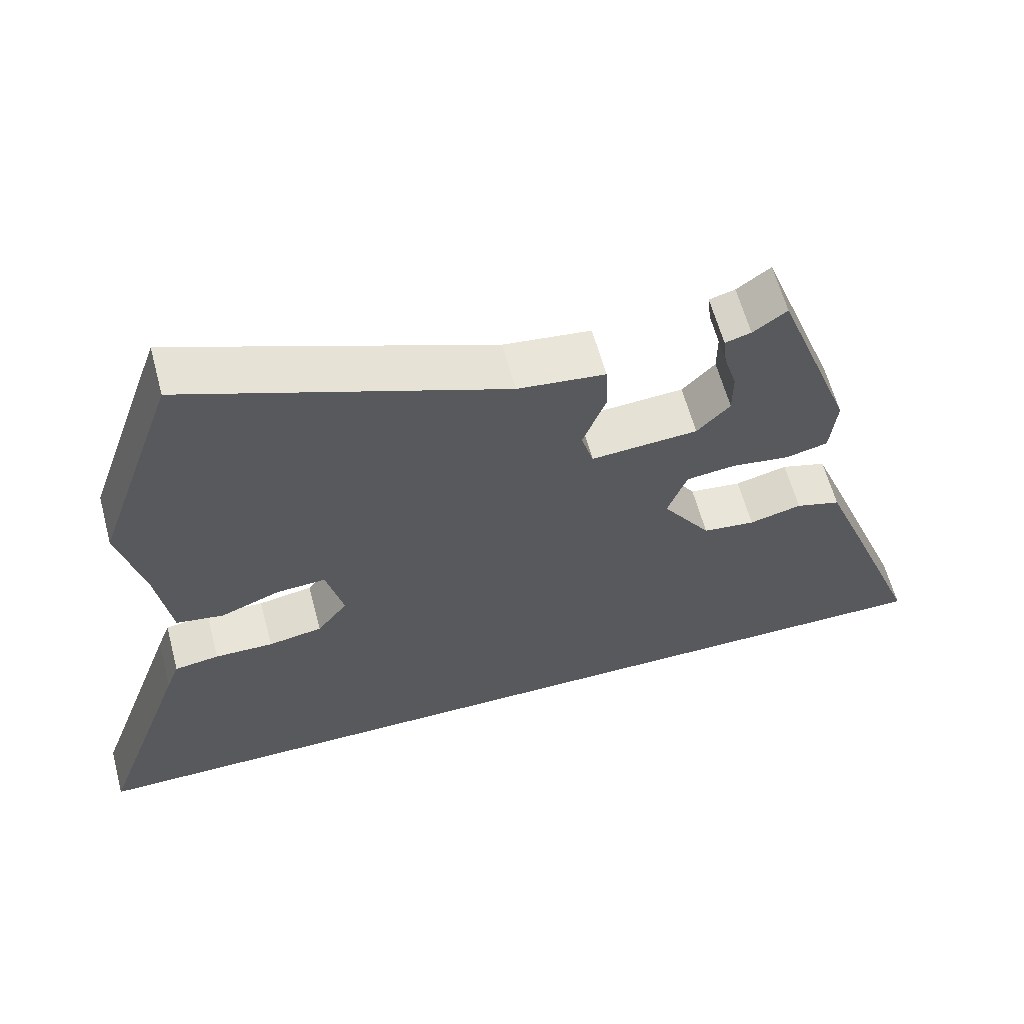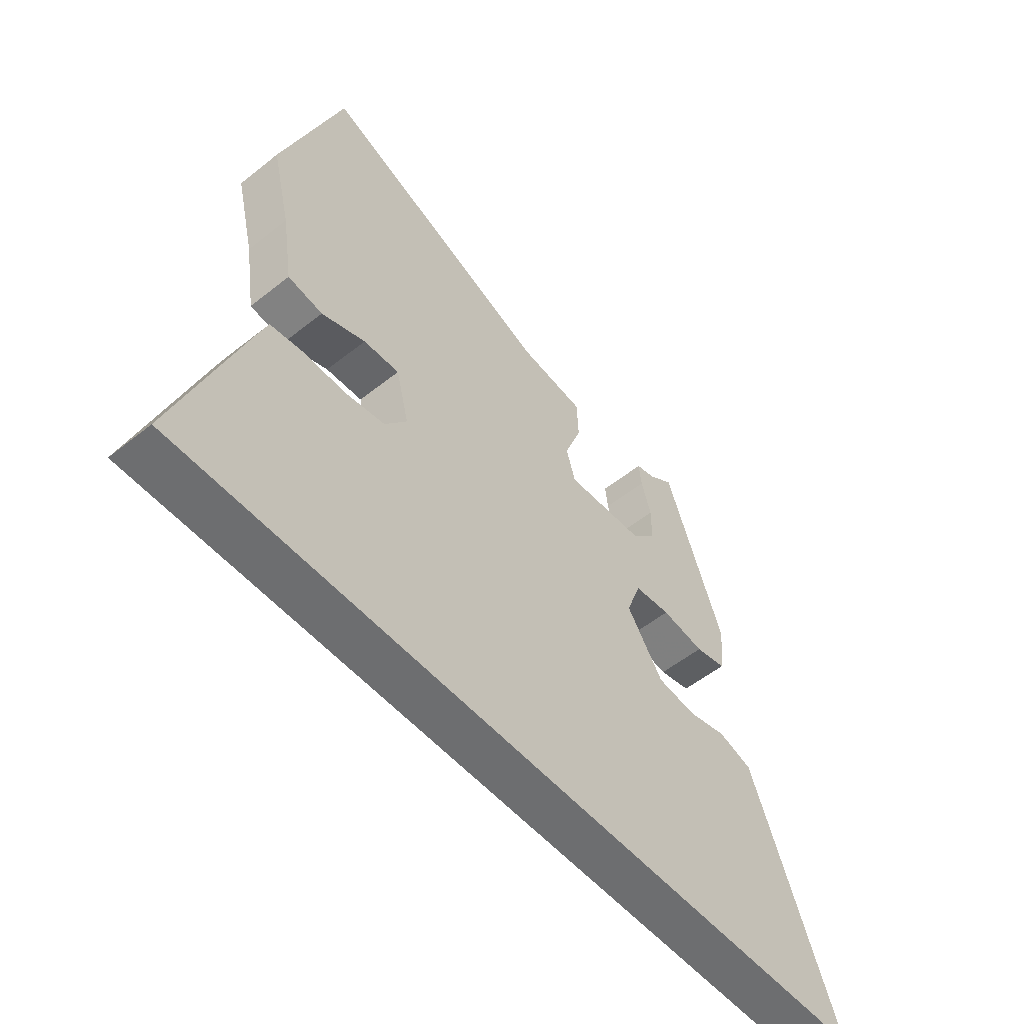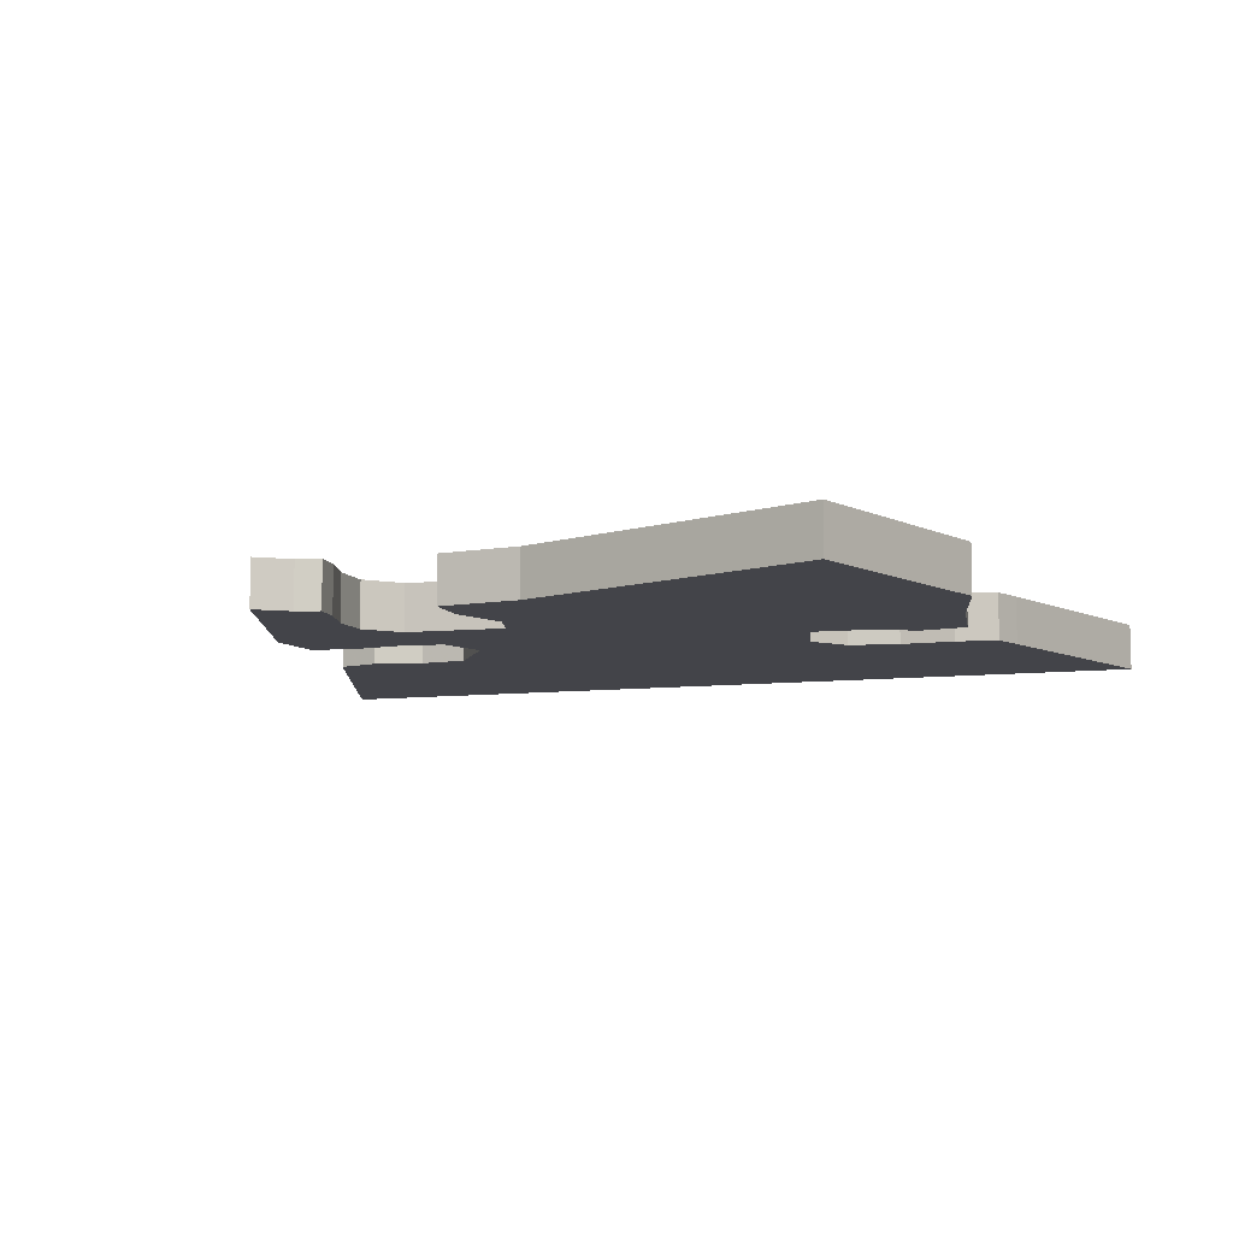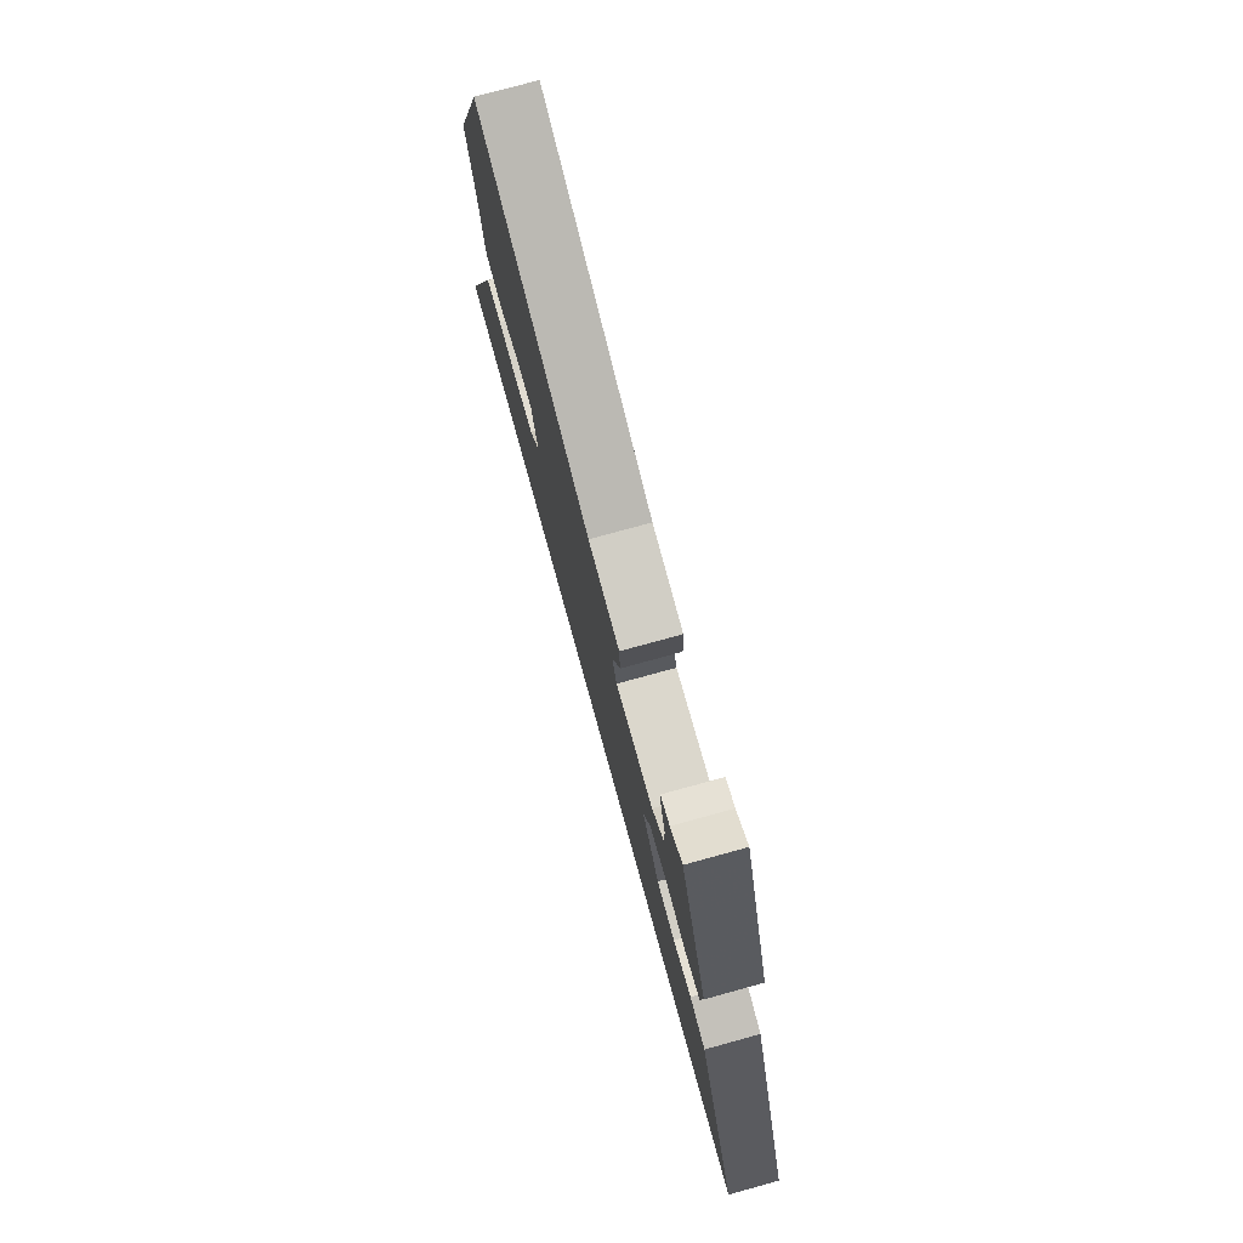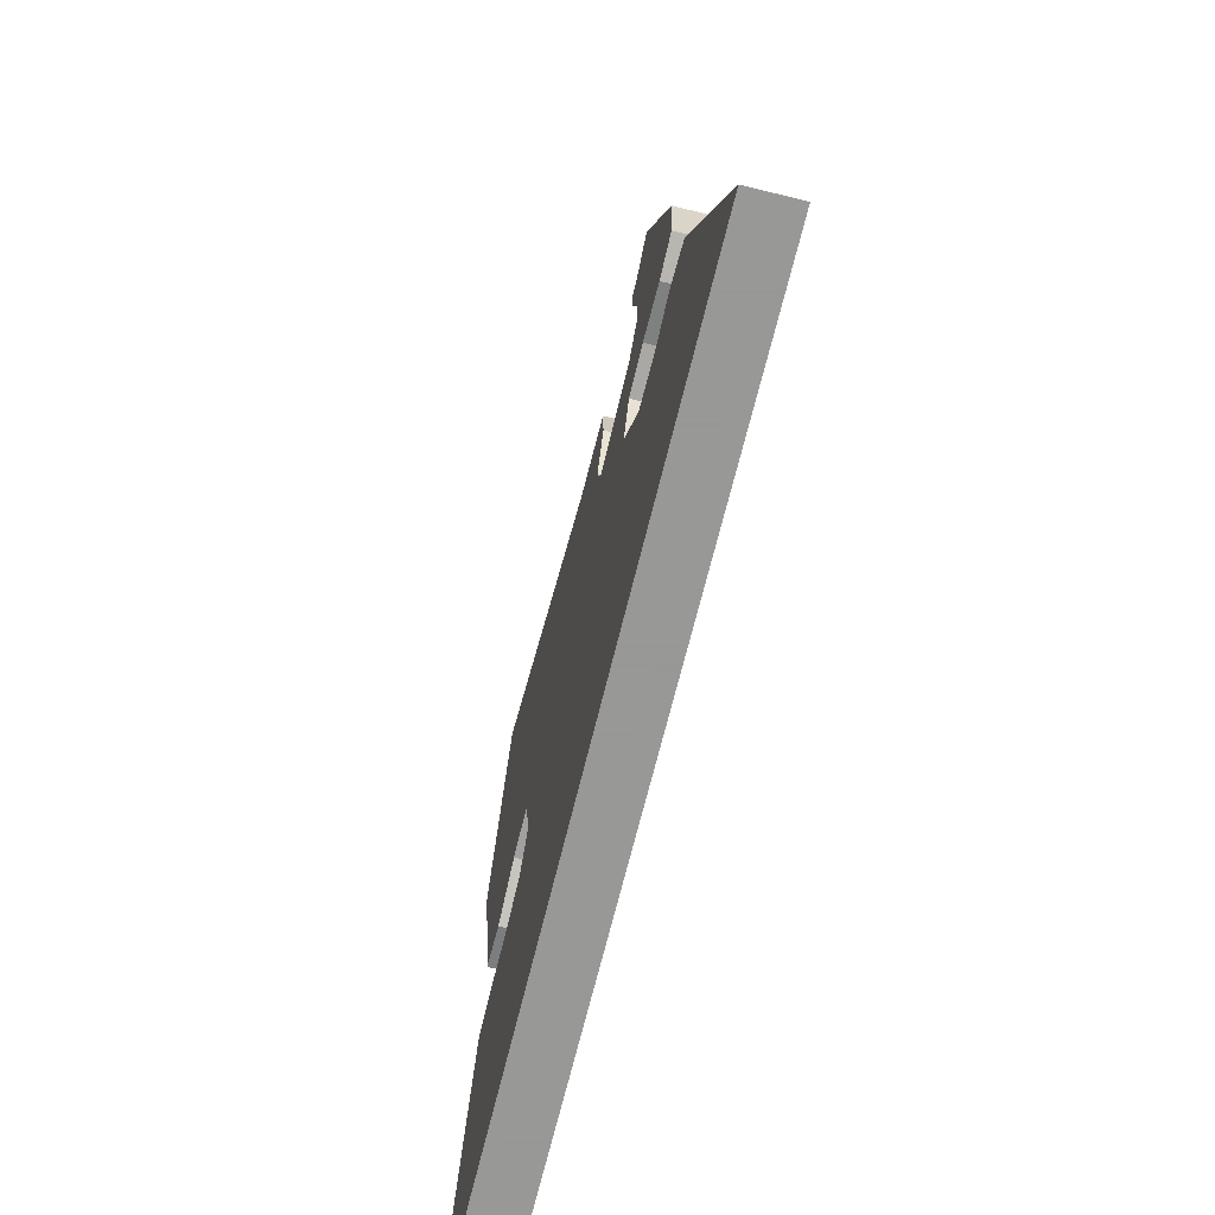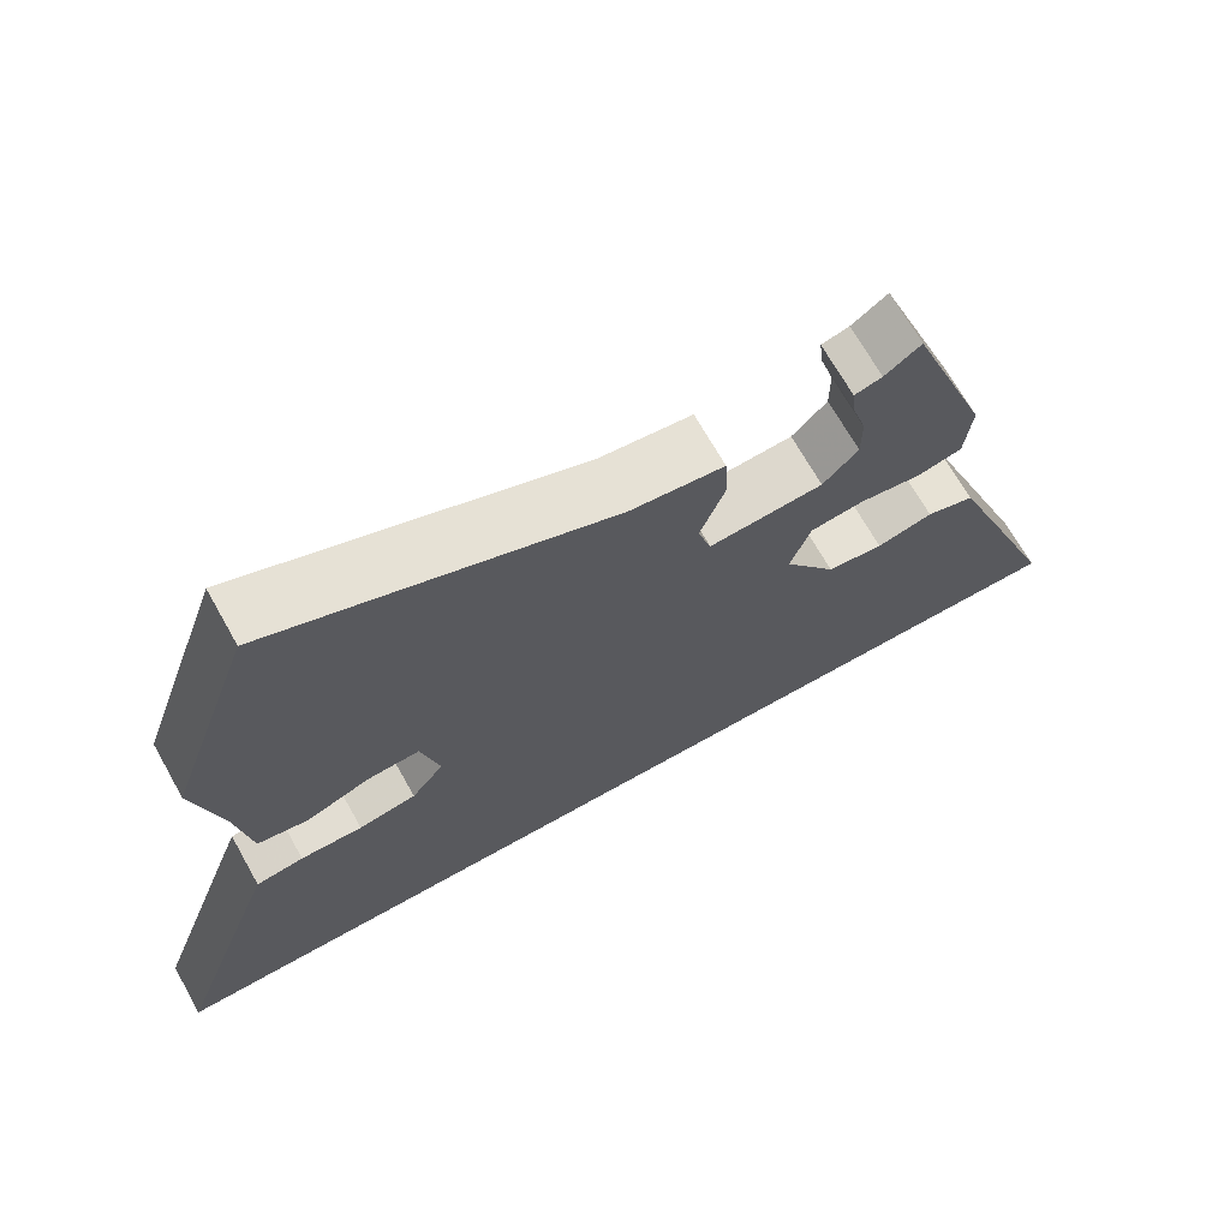
<metadata>
{"format":"obj","ext":"obj","renderer":"f3d","projection":"perspective","resolution":1024,"background":"white","views":[{"elev":61.5,"azim":165.0,"up":"+Z"},{"elev":-54.3,"azim":130.2,"up":"+Z"},{"elev":-8.5,"azim":18.7,"up":"+Y"},{"elev":76.6,"azim":-105.4,"up":"+Z"},{"elev":-68.4,"azim":-103.7,"up":"+Z"},{"elev":69.2,"azim":150.6,"up":"+Z"}]}
</metadata>
<code>
v 0.452 0.07 0.639
v 0.565 0.07 0.313
v 0.53 0.07 0.169
v 0.51 0.07 0.041
v 0.444 0.07 0.03
v 0.361 0.07 0.062
v 0.293 0.07 0.066
v 0.269 0.07 -0.03
v 0.311 0.07 -0.085
v 0.386 0.07 -0.098
v 0.467 0.07 -0.096
v 0.529 0.07 -0.105
v 0.547 0.07 -0.153
v 0.671 0.07 -0.5
v -0.657 0.07 -0.5
v -0.543 0.07 -0.201
v -0.495 0.07 -0.077
v -0.432 0.07 -0.058
v -0.359 0.07 -0.076
v -0.286 0.07 -0.067
v -0.218 0.07 0.035
v -0.245 0.07 0.11
v -0.314 0.07 0.118
v -0.395 0.07 0.106
v -0.454 0.07 0.12
v -0.463 0.07 0.208
v -0.354 0.07 0.506
v -0.307 0.07 0.472
v -0.271 0.07 0.462
v -0.276 0.07 0.418
v -0.294 0.07 0.356
v -0.294 0.07 0.293
v -0.248 0.07 0.245
v -0.099 0.07 0.235
v -0.082 0.07 0.294
v -0.114 0.07 0.38
v -0.111 0.07 0.451
v 0.011 0.07 0.466
v 0.452 0 0.639
v 0.565 0 0.313
v 0.53 0 0.169
v 0.51 0 0.041
v 0.444 0 0.03
v 0.361 0 0.062
v 0.293 0 0.066
v 0.269 0 -0.03
v 0.311 0 -0.085
v 0.386 0 -0.098
v 0.467 0 -0.096
v 0.529 0 -0.105
v 0.547 0 -0.153
v 0.671 0 -0.5
v -0.657 0 -0.5
v -0.543 0 -0.201
v -0.495 0 -0.077
v -0.432 0 -0.058
v -0.359 0 -0.076
v -0.286 0 -0.067
v -0.218 0 0.035
v -0.245 0 0.11
v -0.314 0 0.118
v -0.395 0 0.106
v -0.454 0 0.12
v -0.463 0 0.208
v -0.354 0 0.506
v -0.307 0 0.472
v -0.271 0 0.462
v -0.276 0 0.418
v -0.294 0 0.356
v -0.294 0 0.293
v -0.248 0 0.245
v -0.099 0 0.235
v -0.082 0 0.294
v -0.114 0 0.38
v -0.111 0 0.451
v 0.011 0 0.466
f 35 36 37 38
f 1 2 3
f 38 1 3
f 35 38 3
f 34 35 3
f 33 34 3 4
f 28 29 30 31
f 28 31 32
f 27 28 32
f 26 27 32
f 25 26 32
f 24 25 32
f 23 24 32
f 22 23 32 33
f 17 18 19
f 16 17 19
f 15 16 19
f 14 15 19
f 14 19 20
f 12 13 14
f 11 12 14
f 10 11 14
f 9 10 14 20
f 8 9 20 21
f 4 5 6
f 33 4 6
f 33 6 7
f 21 22 33
f 8 21 33
f 7 8 33
f 76 75 74 73
f 41 40 39
f 41 39 76
f 41 76 73
f 41 73 72
f 42 41 72 71
f 69 68 67 66
f 70 69 66
f 70 66 65
f 70 65 64
f 70 64 63
f 70 63 62
f 70 62 61
f 71 70 61 60
f 57 56 55
f 57 55 54
f 57 54 53
f 57 53 52
f 58 57 52
f 52 51 50
f 52 50 49
f 52 49 48
f 58 52 48 47
f 59 58 47 46
f 44 43 42
f 44 42 71
f 45 44 71
f 71 60 59
f 71 59 46
f 71 46 45
f 1 39 40 2
f 2 40 41 3
f 3 41 42 4
f 4 42 43 5
f 5 43 44 6
f 6 44 45 7
f 7 45 46 8
f 8 46 47 9
f 9 47 48 10
f 10 48 49 11
f 11 49 50 12
f 12 50 51 13
f 13 51 52 14
f 14 52 53 15
f 15 53 54 16
f 16 54 55 17
f 17 55 56 18
f 18 56 57 19
f 19 57 58 20
f 20 58 59 21
f 21 59 60 22
f 22 60 61 23
f 23 61 62 24
f 24 62 63 25
f 25 63 64 26
f 26 64 65 27
f 27 65 66 28
f 28 66 67 29
f 29 67 68 30
f 30 68 69 31
f 31 69 70 32
f 32 70 71 33
f 33 71 72 34
f 34 72 73 35
f 35 73 74 36
f 36 74 75 37
f 37 75 76 38
f 38 76 39 1

</code>
